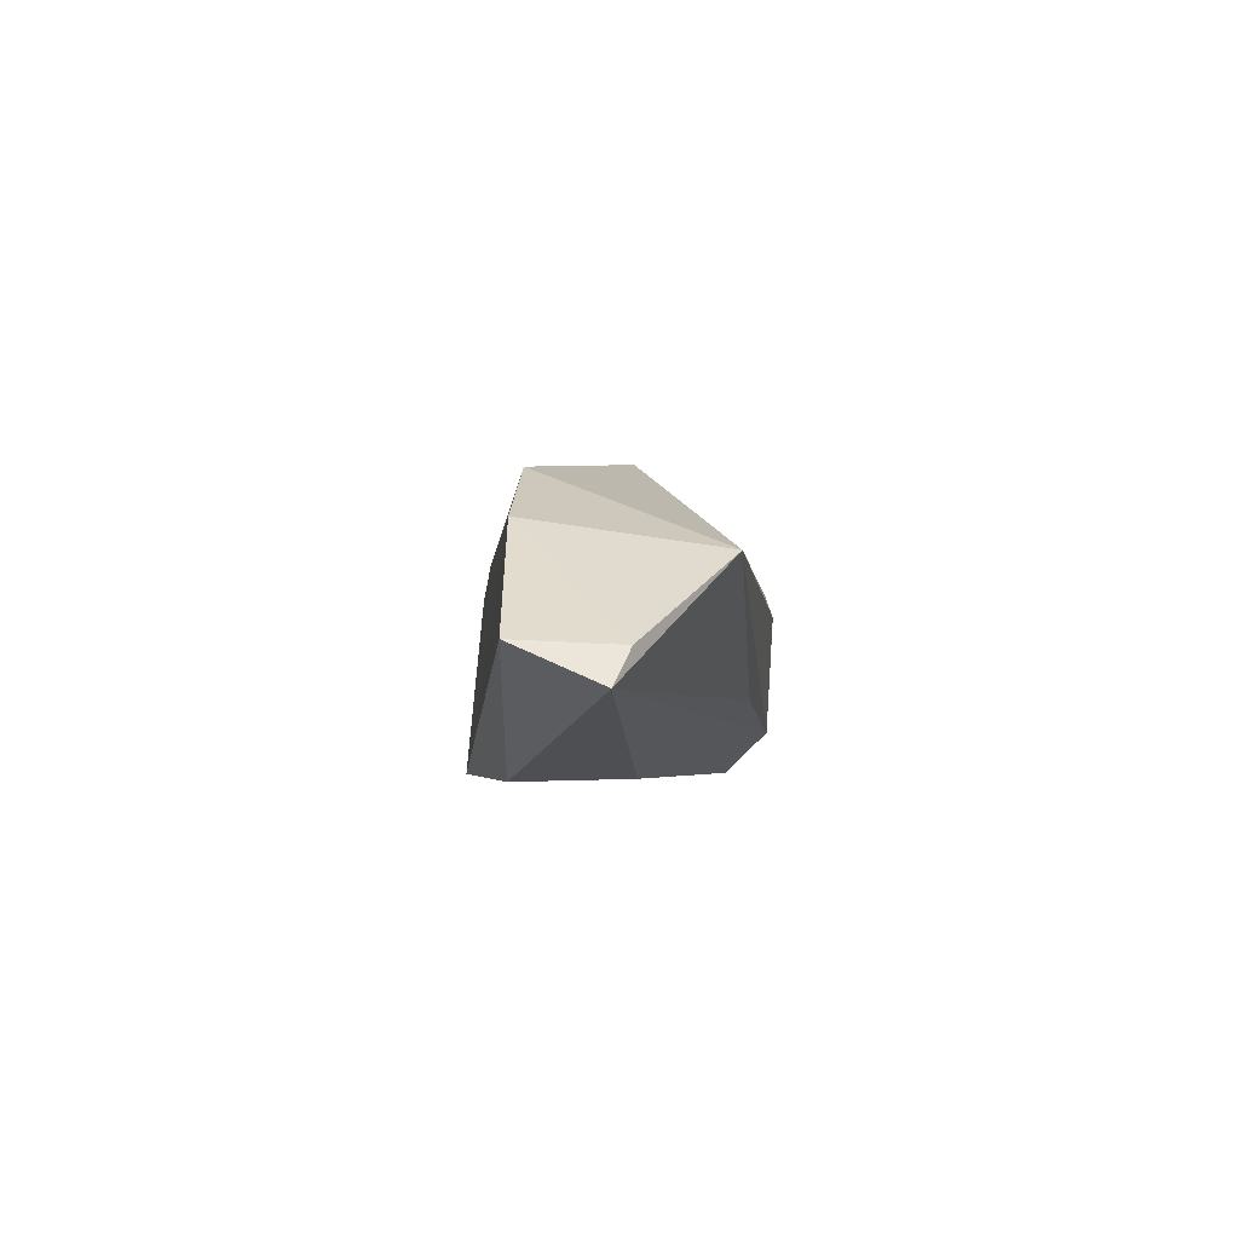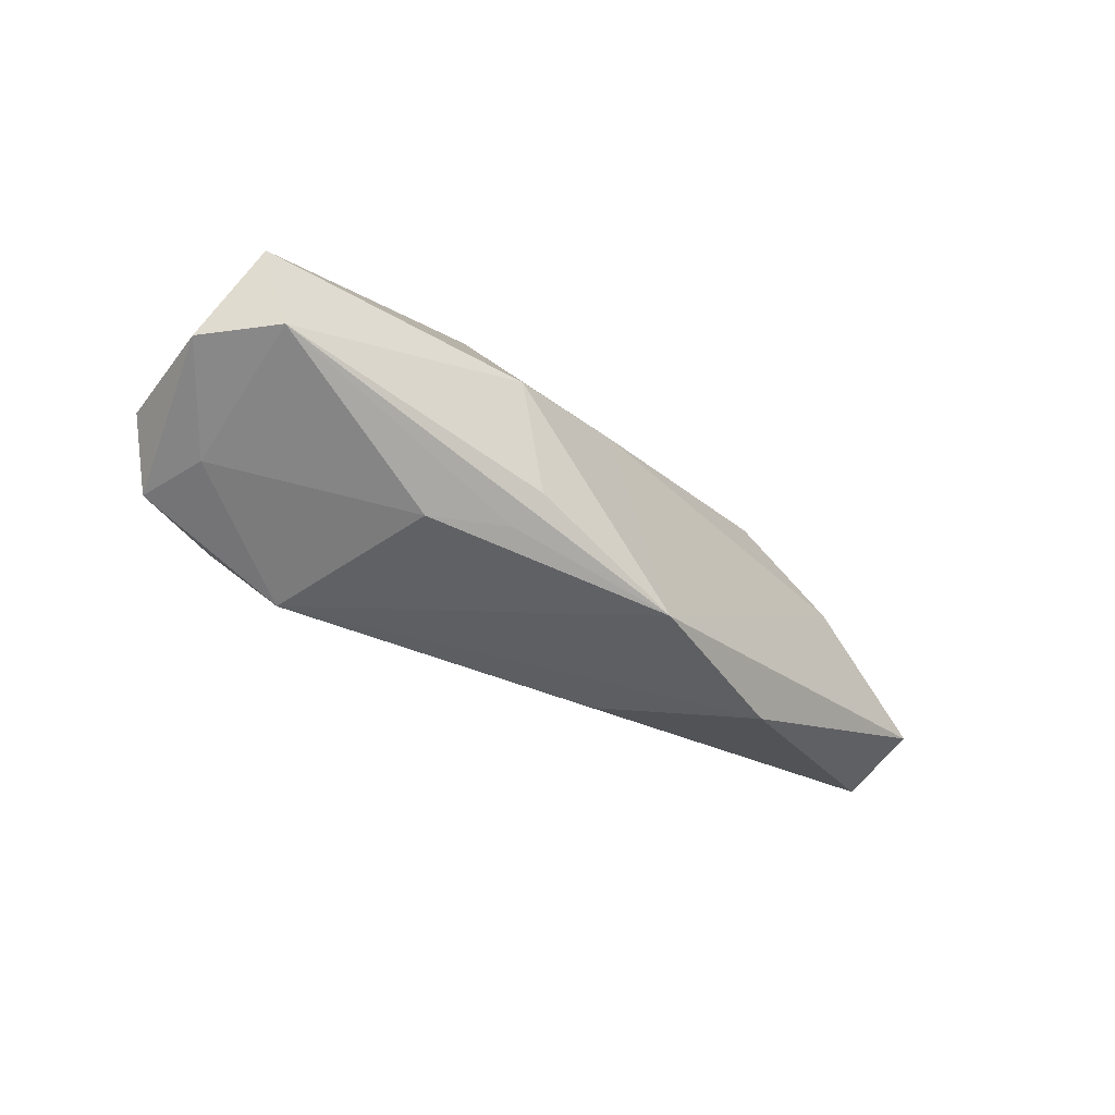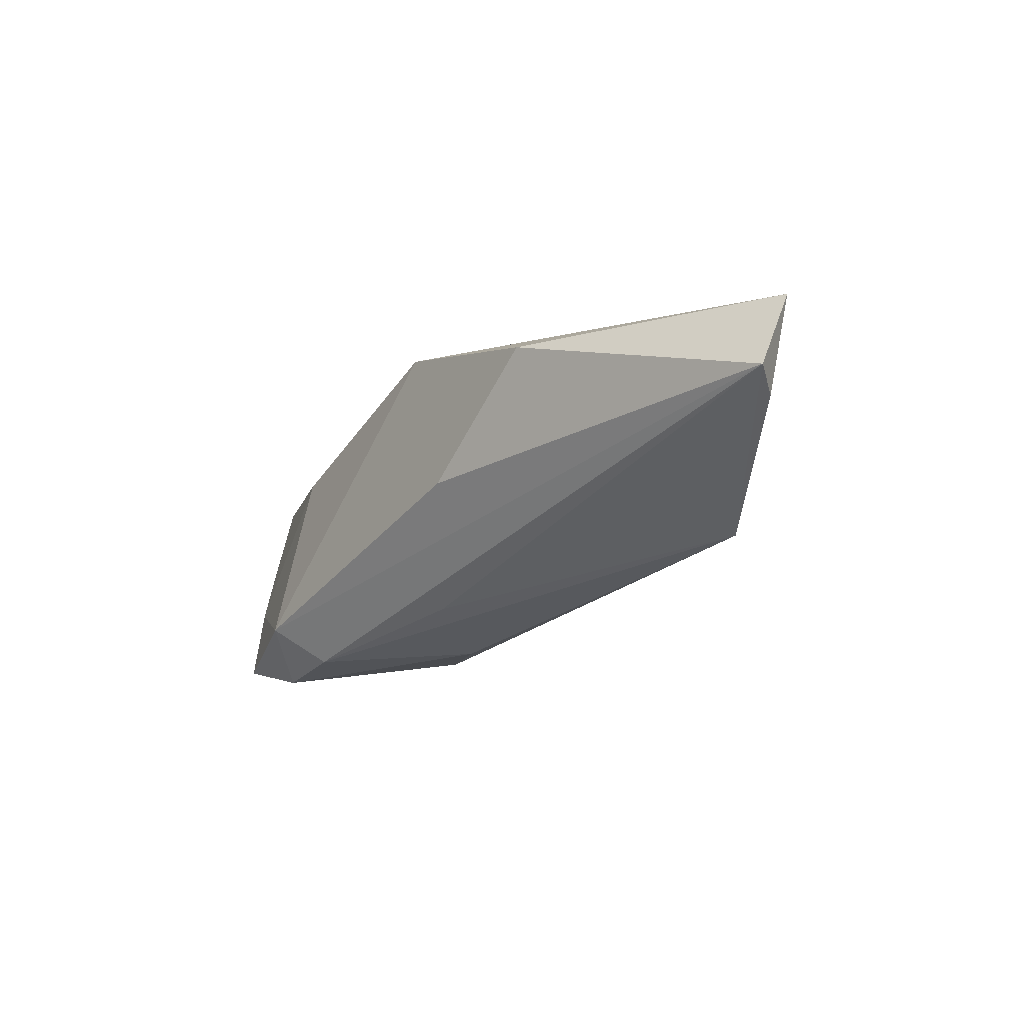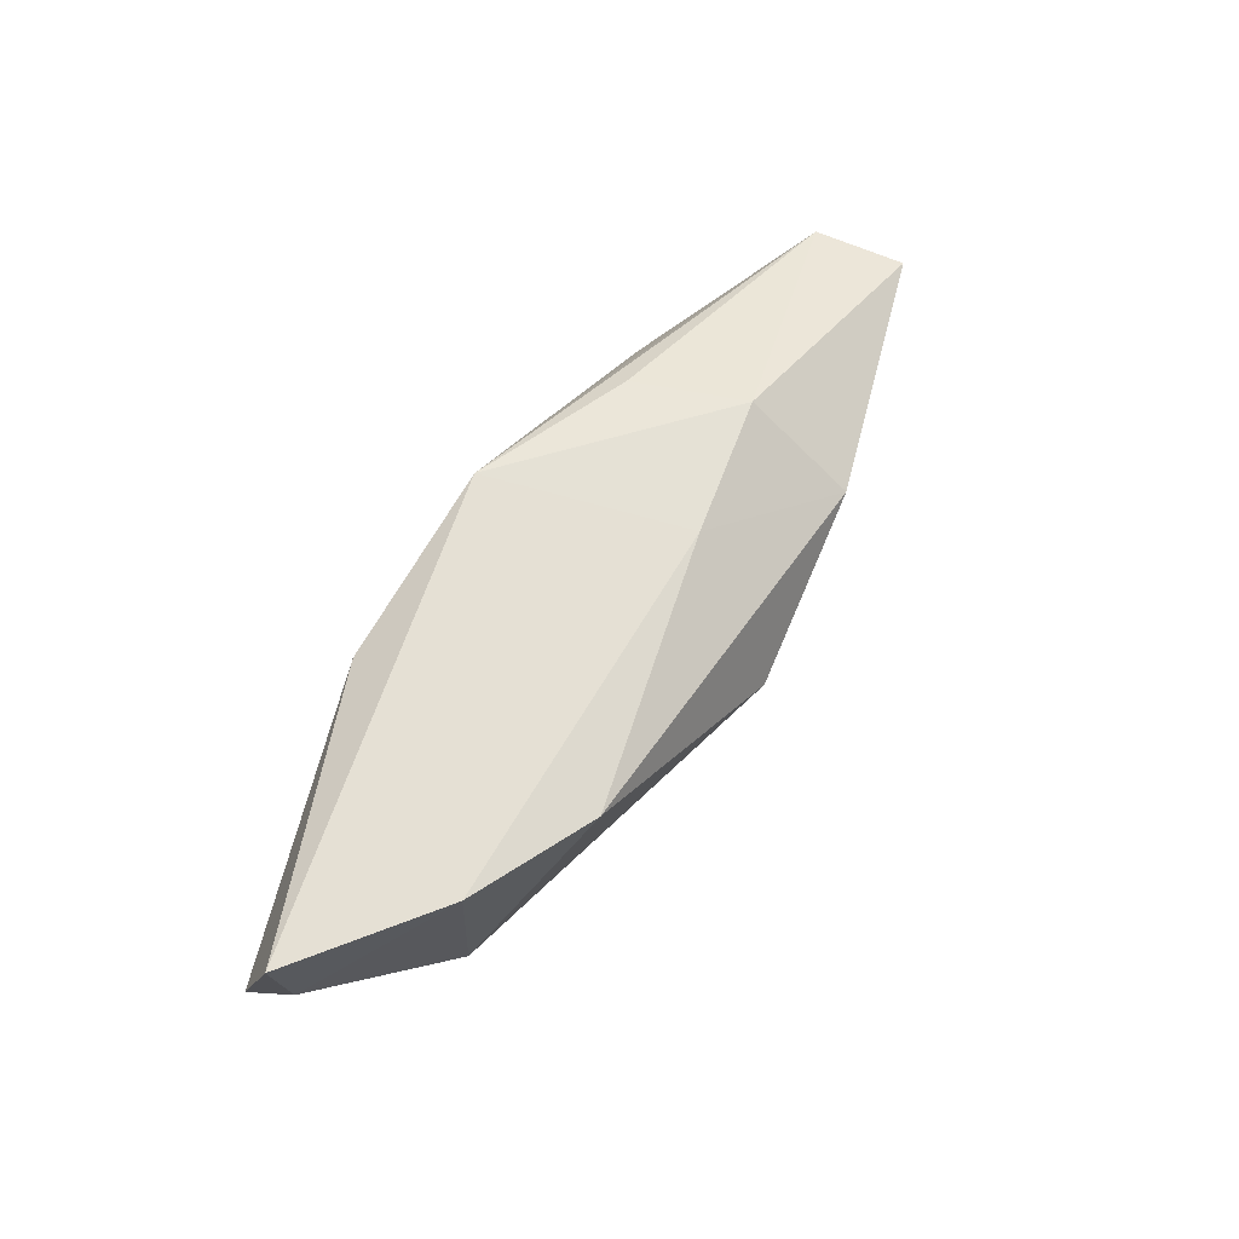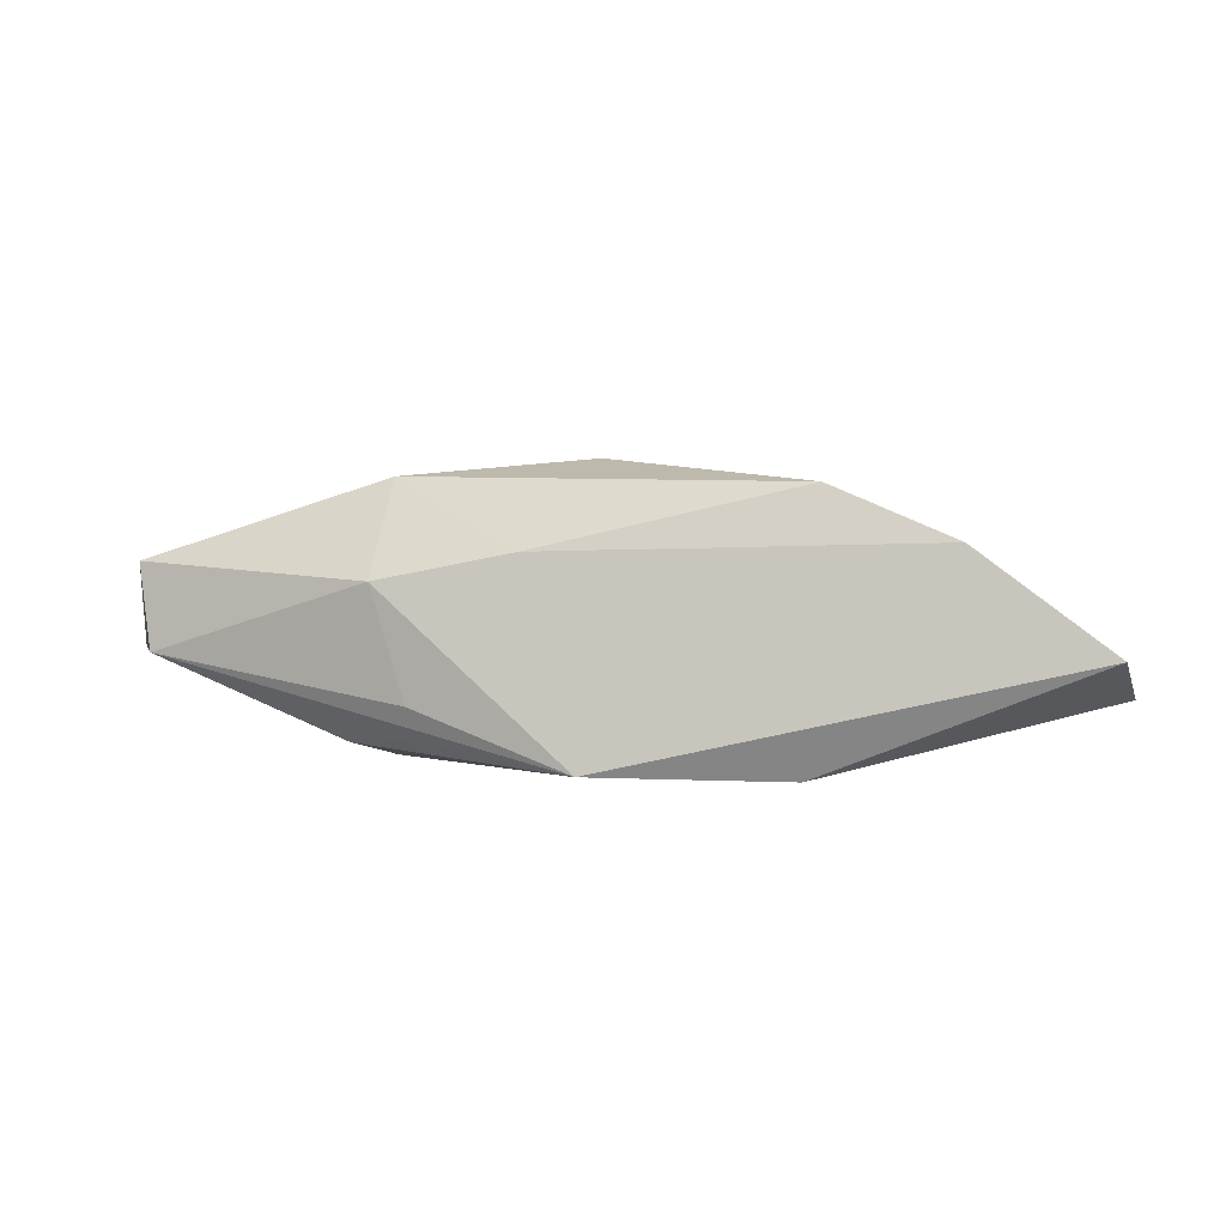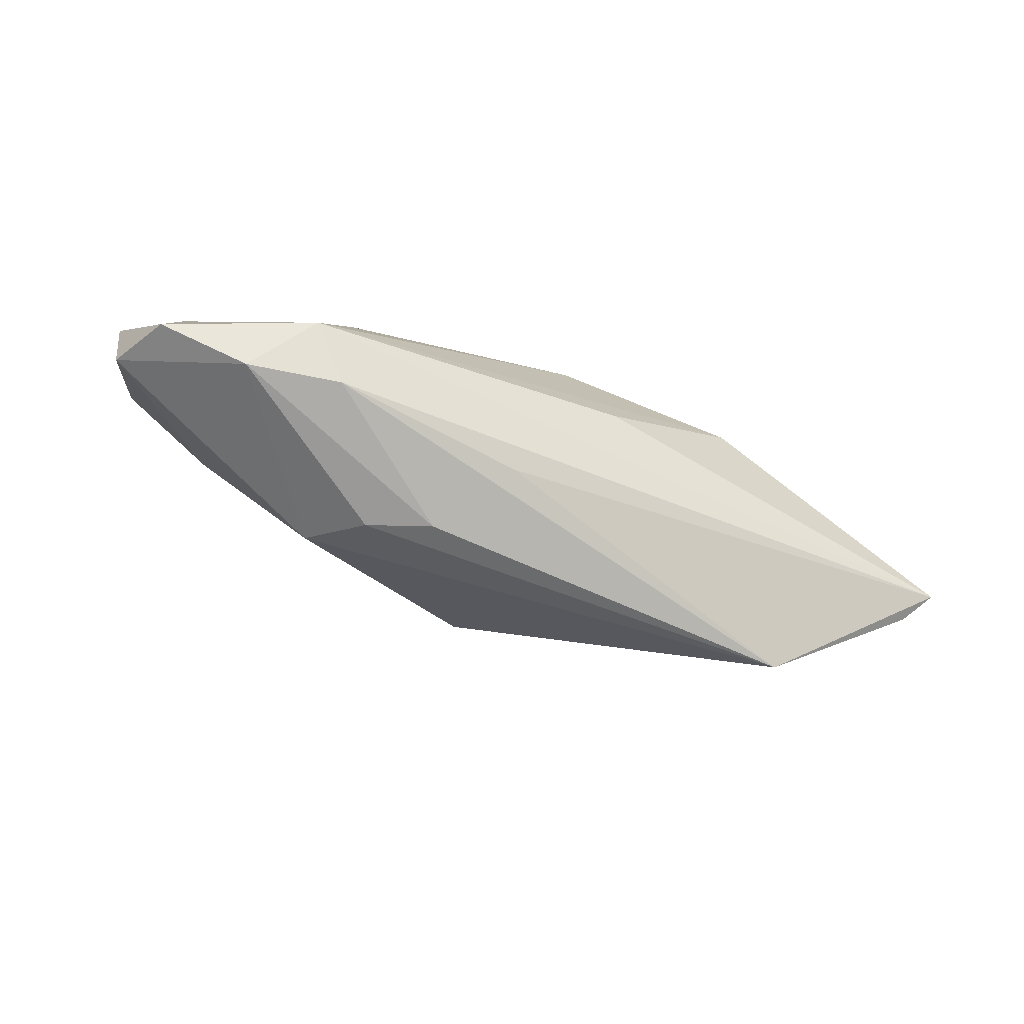
<metadata>
{"format":"obj","ext":"obj","renderer":"f3d","projection":"perspective","resolution":1024,"background":"white","views":[{"elev":-3.1,"azim":92.2,"up":"+Y"},{"elev":-38.1,"azim":-43.7,"up":"+Y"},{"elev":-19.8,"azim":53.4,"up":"+Z"},{"elev":56.1,"azim":121.6,"up":"+Z"},{"elev":0.4,"azim":19.5,"up":"+Y"},{"elev":-74.7,"azim":-20.4,"up":"+Z"}]}
</metadata>
<code>
v 0.002816 0.02094 -0.002357
v -0.03635 -0.009228 -0.01922
v 0.06303 -0.00331 -0.004136
v -0.01461 0.006163 -0.01851
v -0.05039 -0.002662 0.01338
v 0.006682 -0.0161 0.01735
v -0.02954 -0.01655 -0.01362
v 0.06622 -0.002867 0.00791
v -0.05651 -0.002139 0.004247
v 0.01334 -0.01655 -0.003071
v -0.02546 -0.01342 0.008827
v 0.049 0.01007 0.008665
v 0.001604 -0.007423 -0.01617
v 0.04559 0.006929 -0.01455
v -0.006117 0.002983 -0.01922
v 0.06607 -0.007383 -0.002297
v -0.02384 -0.01119 -0.01891
v 0.03109 -0.01655 0.01033
v -0.05352 -0.001825 -0.01131
v -0.001022 0.009268 0.01527
v -0.04885 -0.009438 -0.01513
v -0.01436 -0.00858 0.01702
v -0.05301 0.008612 0.01154
v -0.0472 -0.008846 -0.00592
v -0.01599 -0.01259 0.01353
v -0.02169 0.0121 -0.01414
v -0.01989 0.01862 0.008
v -0.01868 0.005905 0.0179
v 0.03284 0.01702 0.008465
v -0.03903 0.0117 0.001713
f 1 29 14
f 5 23 9
f 1 14 26
f 27 29 1
f 1 26 27
f 12 6 8
f 12 14 29
f 23 5 28
f 28 27 23
f 8 6 18
f 6 7 18
f 18 7 10
f 16 7 17
f 10 7 16
f 8 18 16
f 16 18 10
f 11 7 6
f 15 14 17
f 23 27 30
f 30 27 26
f 22 5 6
f 6 28 22
f 22 28 5
f 29 27 20
f 27 28 20
f 20 12 29
f 6 12 20
f 20 28 6
f 17 14 13
f 13 16 17
f 14 16 13
f 8 16 3
f 3 16 14
f 3 12 8
f 14 12 3
f 9 23 19
f 19 21 9
f 23 30 19
f 19 30 26
f 6 5 25
f 25 11 6
f 5 11 25
f 24 21 7
f 7 11 24
f 24 11 5
f 24 5 9
f 9 21 24
f 4 26 14
f 14 15 4
f 2 15 17
f 2 4 15
f 17 7 2
f 7 21 2
f 21 19 2
f 2 19 26
f 26 4 2

</code>
